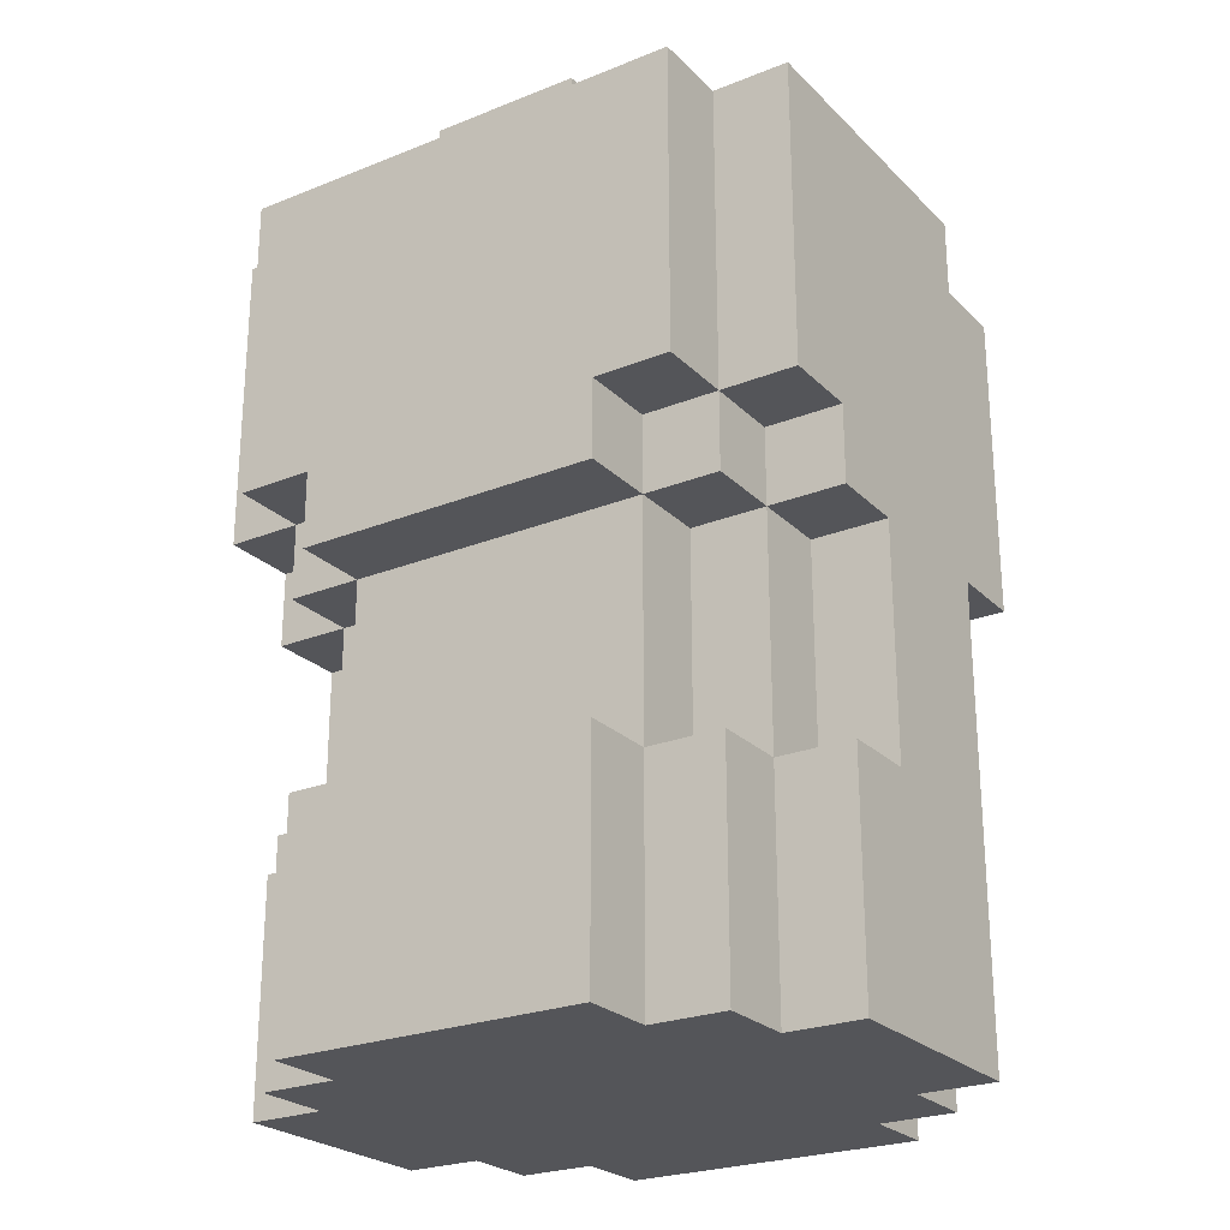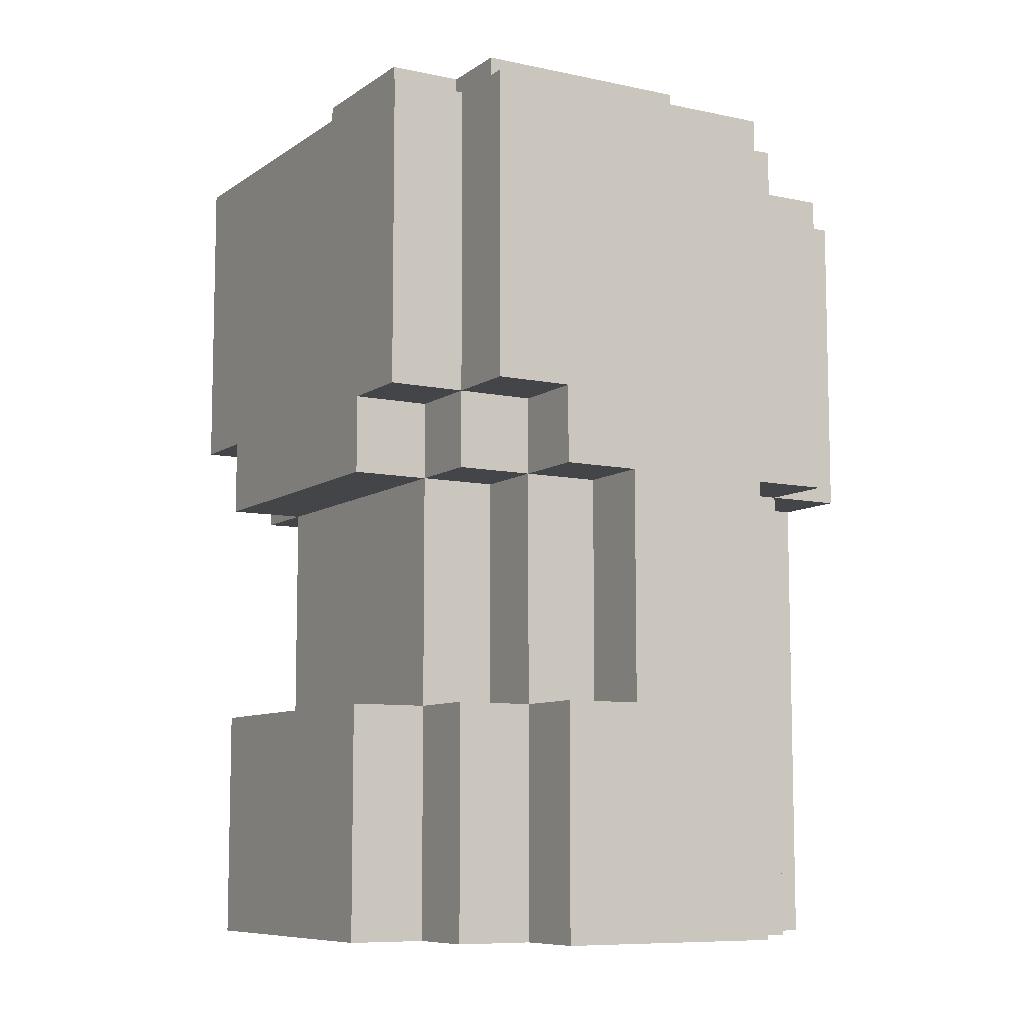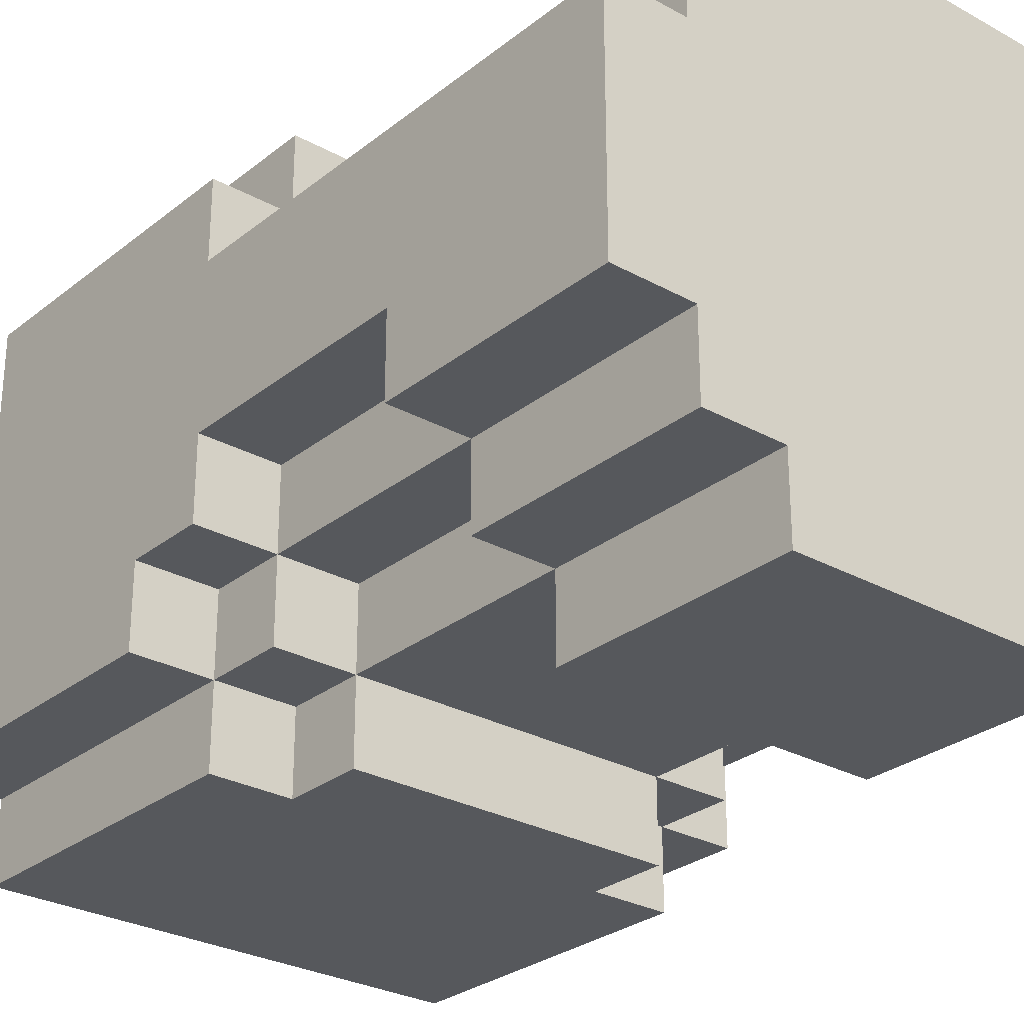
<metadata>
{"format":"obj","ext":"obj","renderer":"f3d","projection":"perspective","resolution":1024,"background":"white","views":[{"elev":-24.7,"azim":-146.8,"up":"+Y"},{"elev":-8.6,"azim":-120.2,"up":"+Y"},{"elev":-28.1,"azim":-40.0,"up":"+Z"}]}
</metadata>
<code>
o chest_lgt_3c_sh_color
v -0.4 1.4 0.2
v -0.4 1.4 -0.1
v -0.4 1.6 0.2
v -0.4 1.6 -0.1
v -0.4 1.7 0.2
v -0.4 1.7 0
v -0.4 1.7 -0.1
v -0.4 2 0.3
v -0.4 2 0.2
v -0.4 2 0
v -0.4 2 -0.1
v -0.4 2.1 -0.1
v -0.4 2.1 -0.2
v -0.4 2.4 0.3
v -0.4 2.4 0.2
v -0.4 2.5 0.2
v -0.4 2.5 -0.2
v -0.3 1.4 0.3
v -0.3 1.4 0.2
v -0.3 1.4 -0.1
v -0.3 1.4 -0.2
v -0.3 1.6 0.3
v -0.3 1.6 0.2
v -0.3 1.6 -0.1
v -0.3 1.6 -0.2
v -0.3 1.7 0.3
v -0.3 1.7 0.2
v -0.3 1.7 0
v -0.3 1.7 -0.1
v -0.3 1.7 -0.2
v -0.3 2 0.4
v -0.3 2 0.3
v -0.3 2 0.2
v -0.3 2 0
v -0.3 2 -0.1
v -0.3 2 -0.2
v -0.3 2.1 -0.1
v -0.3 2.1 -0.2
v -0.3 2.1 -0.3
v -0.3 2.4 0.4
v -0.3 2.4 0.3
v -0.3 2.4 0.2
v -0.3 2.5 0.3
v -0.3 2.5 0.2
v -0.3 2.5 -0.2
v -0.3 2.5 -0.3
v -0.2 1.4 0.4
v -0.2 1.4 0.3
v -0.2 1.4 -0.2
v -0.2 1.4 -0.3
v -0.2 1.6 0.4
v -0.2 1.6 0.3
v -0.2 1.6 -0.2
v -0.2 1.6 -0.3
v -0.2 1.7 0.4
v -0.2 1.7 0.3
v -0.2 1.7 -0.1
v -0.2 1.7 -0.2
v -0.2 1.7 -0.3
v -0.2 2 0.4
v -0.2 2 0.3
v -0.2 2 -0.1
v -0.2 2 -0.2
v -0.2 2 -0.3
v -0.2 2.1 -0.2
v -0.2 2.1 -0.3
v -0.2 2.5 0.2
v -0.2 2.5 -0.1
v -0.2 2.6 0.2
v -0.2 2.6 -0.1
v -0.1 2.5 -0.1
v -0.1 2.5 -0.2
v -0.1 2.6 -0.1
v -0.1 2.6 -0.2
v 0.2 1.6 -0.1
v 0.2 1.6 -0.2
v 0.2 1.7 -0.1
v 0.2 1.7 -0.2
v -0.2 1.6 -0.1
v -0.2 1.6 -0.2
v -0.2 1.7 -0.1
v -0.2 1.7 -0.2
v 0.1 2.5 -0.1
v 0.1 2.5 -0.2
v 0.1 2.6 -0.1
v 0.1 2.6 -0.2
v 0.2 1.4 0.4
v 0.2 1.4 0.3
v 0.2 1.4 -0.2
v 0.2 1.4 -0.3
v 0.2 1.6 0.4
v 0.2 1.6 0.3
v 0.2 1.6 -0.2
v 0.2 1.6 -0.3
v 0.2 1.7 0.4
v 0.2 1.7 0.3
v 0.2 1.7 -0.1
v 0.2 1.7 -0.2
v 0.2 1.7 -0.3
v 0.2 1.8 0.3
v 0.2 1.9 0.4
v 0.2 1.9 0.3
v 0.2 2 0.4
v 0.2 2 0.3
v 0.2 2 -0.1
v 0.2 2 -0.2
v 0.2 2 -0.3
v 0.2 2.1 -0.2
v 0.2 2.1 -0.3
v 0.2 2.5 0.2
v 0.2 2.5 -0.1
v 0.2 2.6 0.2
v 0.2 2.6 -0.1
v 0.3 1.4 0.3
v 0.3 1.4 0.2
v 0.3 1.4 -0.1
v 0.3 1.4 -0.2
v 0.3 1.6 0.3
v 0.3 1.6 0.2
v 0.3 1.6 -0.1
v 0.3 1.6 -0.2
v 0.3 1.7 0.3
v 0.3 1.7 0.2
v 0.3 1.7 0
v 0.3 1.7 -0.1
v 0.3 1.7 -0.2
v 0.3 1.8 0.3
v 0.3 1.8 0.2
v 0.3 1.9 0.3
v 0.3 1.9 0.2
v 0.3 2 0.4
v 0.3 2 0.3
v 0.3 2 0.2
v 0.3 2 0
v 0.3 2 -0.1
v 0.3 2 -0.2
v 0.3 2.1 -0.1
v 0.3 2.1 -0.2
v 0.3 2.1 -0.3
v 0.3 2.4 0.4
v 0.3 2.4 0.3
v 0.3 2.4 0.2
v 0.3 2.5 0.3
v 0.3 2.5 0.2
v 0.3 2.5 -0.2
v 0.3 2.5 -0.3
v 0.4 1.4 0.2
v 0.4 1.4 -0.1
v 0.4 1.6 0.2
v 0.4 1.6 -0.1
v 0.4 1.7 0.2
v 0.4 1.7 0.1
v 0.4 1.7 0
v 0.4 1.7 -0.1
v 0.4 1.8 0.2
v 0.4 1.8 0.1
v 0.4 2 0.3
v 0.4 2 0.2
v 0.4 2 0
v 0.4 2 -0.1
v 0.4 2.1 -0.1
v 0.4 2.1 -0.2
v 0.4 2.4 0.3
v 0.4 2.4 0.2
v 0.4 2.5 0.2
v 0.4 2.5 -0.2
v -0.3 2 0.4
v -0.3 2.4 0.4
v -0.2 1.4 0.4
v -0.2 1.6 0.4
v -0.2 1.7 0.4
v -0.2 2 0.4
v -0.2 2.2 0.4
v -0.2 2.4 0.4
v -0.1 1.6 0.4
v -0.1 1.7 0.4
v -0.1 2.1 0.4
v -0.1 2.2 0.4
v -0.1 2.4 0.4
v 0 2 0.4
v 0 2.1 0.4
v 0 2.2 0.4
v 0.1 1.6 0.4
v 0.1 1.7 0.4
v 0.1 1.9 0.4
v 0.1 2 0.4
v 0.1 2.1 0.4
v 0.1 2.4 0.4
v 0.2 1.4 0.4
v 0.2 1.6 0.4
v 0.2 1.7 0.4
v 0.2 1.9 0.4
v 0.2 2 0.4
v 0.2 2.4 0.4
v 0.3 2 0.4
v 0.3 2.4 0.4
v -0.4 2 0.3
v -0.4 2.4 0.3
v -0.3 1.4 0.3
v -0.3 1.6 0.3
v -0.3 1.7 0.3
v -0.3 2 0.3
v -0.3 2.4 0.3
v -0.3 2.5 0.3
v -0.2 1.4 0.3
v -0.2 1.6 0.3
v -0.2 1.7 0.3
v -0.2 2 0.3
v -0.2 2.4 0.3
v -0.2 2.5 0.3
v -0.1 2.4 0.3
v -0.1 2.5 0.3
v 0.1 2.4 0.3
v 0.1 2.5 0.3
v 0.2 1.4 0.3
v 0.2 1.6 0.3
v 0.2 1.7 0.3
v 0.2 1.8 0.3
v 0.2 1.9 0.3
v 0.2 2 0.3
v 0.2 2.4 0.3
v 0.2 2.5 0.3
v 0.3 1.4 0.3
v 0.3 1.6 0.3
v 0.3 1.7 0.3
v 0.3 1.8 0.3
v 0.3 1.9 0.3
v 0.3 2 0.3
v 0.3 2.4 0.3
v 0.3 2.5 0.3
v 0.4 2 0.3
v 0.4 2.4 0.3
v -0.4 1.4 0.2
v -0.4 1.6 0.2
v -0.4 1.7 0.2
v -0.4 2 0.2
v -0.4 2.4 0.2
v -0.4 2.5 0.2
v -0.3 1.4 0.2
v -0.3 1.6 0.2
v -0.3 1.7 0.2
v -0.3 2 0.2
v -0.3 2.4 0.2
v -0.3 2.5 0.2
v -0.2 2.5 0.2
v -0.2 2.6 0.2
v -0.1 2.5 0.2
v -0.1 2.6 0.2
v 0.1 2.5 0.2
v 0.1 2.6 0.2
v 0.2 2.5 0.2
v 0.2 2.6 0.2
v 0.3 1.4 0.2
v 0.3 1.6 0.2
v 0.3 1.7 0.2
v 0.3 1.8 0.2
v 0.3 1.9 0.2
v 0.3 2 0.2
v 0.3 2.4 0.2
v 0.3 2.5 0.2
v 0.4 1.4 0.2
v 0.4 1.6 0.2
v 0.4 1.7 0.2
v 0.4 1.8 0.2
v 0.4 2 0.2
v 0.4 2.4 0.2
v 0.4 2.5 0.2
v -0.2 1.6 -0.2
v -0.2 1.7 -0.2
v 0.2 1.6 -0.2
v 0.2 1.7 -0.2
v -0.4 1.7 0
v -0.4 2 0
v -0.3 1.7 0
v -0.3 2 0
v 0.3 1.7 0
v 0.3 2 0
v 0.4 1.7 0
v 0.4 2 0
v -0.4 1.4 -0.1
v -0.4 1.6 -0.1
v -0.4 1.7 -0.1
v -0.4 2 -0.1
v -0.4 2.1 -0.1
v -0.3 1.4 -0.1
v -0.3 1.6 -0.1
v -0.3 1.7 -0.1
v -0.3 2 -0.1
v -0.3 2.1 -0.1
v -0.2 1.6 -0.1
v -0.2 1.7 -0.1
v -0.2 2 -0.1
v -0.2 2.5 -0.1
v -0.2 2.6 -0.1
v -0.1 2.5 -0.1
v -0.1 2.6 -0.1
v 0.1 2.5 -0.1
v 0.1 2.6 -0.1
v 0.2 1.6 -0.1
v 0.2 1.7 -0.1
v 0.2 2 -0.1
v 0.2 2.5 -0.1
v 0.2 2.6 -0.1
v 0.3 1.4 -0.1
v 0.3 1.6 -0.1
v 0.3 1.7 -0.1
v 0.3 2 -0.1
v 0.3 2.1 -0.1
v 0.4 1.4 -0.1
v 0.4 1.6 -0.1
v 0.4 1.7 -0.1
v 0.4 2 -0.1
v 0.4 2.1 -0.1
v -0.4 2.1 -0.2
v -0.4 2.5 -0.2
v -0.3 1.4 -0.2
v -0.3 1.6 -0.2
v -0.3 1.7 -0.2
v -0.3 2 -0.2
v -0.3 2.1 -0.2
v -0.3 2.5 -0.2
v -0.2 1.4 -0.2
v -0.2 1.6 -0.2
v -0.2 1.7 -0.2
v -0.2 2 -0.2
v -0.2 2.1 -0.2
v -0.1 2.5 -0.2
v -0.1 2.6 -0.2
v 0.1 2.5 -0.2
v 0.1 2.6 -0.2
v 0.2 1.4 -0.2
v 0.2 1.6 -0.2
v 0.2 1.7 -0.2
v 0.2 2 -0.2
v 0.2 2.1 -0.2
v 0.3 1.4 -0.2
v 0.3 1.6 -0.2
v 0.3 1.7 -0.2
v 0.3 2 -0.2
v 0.3 2.1 -0.2
v 0.3 2.5 -0.2
v 0.4 2.1 -0.2
v 0.4 2.5 -0.2
v -0.3 2.1 -0.3
v -0.3 2.5 -0.3
v -0.2 1.4 -0.3
v -0.2 1.6 -0.3
v -0.2 1.7 -0.3
v -0.2 2 -0.3
v -0.2 2.1 -0.3
v 0.2 1.4 -0.3
v 0.2 1.6 -0.3
v 0.2 1.7 -0.3
v 0.2 2 -0.3
v 0.2 2.1 -0.3
v 0.3 2.1 -0.3
v 0.3 2.5 -0.3
v -0.2 1.4 0.4
v 0.2 1.4 0.4
v -0.3 1.4 0.3
v -0.2 1.4 0.3
v 0.2 1.4 0.3
v 0.3 1.4 0.3
v -0.4 1.4 0.2
v -0.3 1.4 0.2
v 0.3 1.4 0.2
v 0.4 1.4 0.2
v -0.4 1.4 -0.1
v -0.3 1.4 -0.1
v -0.2 1.4 -0.1
v 0.2 1.4 -0.1
v 0.3 1.4 -0.1
v 0.4 1.4 -0.1
v -0.3 1.4 -0.2
v -0.2 1.4 -0.2
v 0.2 1.4 -0.2
v 0.3 1.4 -0.2
v -0.2 1.4 -0.3
v 0.2 1.4 -0.3
v -0.2 1.7 -0.1
v 0.2 1.7 -0.1
v -0.2 1.7 -0.2
v 0.2 1.7 -0.2
v -0.3 2 0.4
v -0.2 2 0.4
v 0.2 2 0.4
v 0.3 2 0.4
v -0.4 2 0.3
v -0.3 2 0.3
v -0.2 2 0.3
v 0.2 2 0.3
v 0.3 2 0.3
v 0.4 2 0.3
v -0.4 2 0.2
v -0.3 2 0.2
v 0.3 2 0.2
v 0.4 2 0.2
v -0.4 2 0
v -0.3 2 0
v 0.3 2 0
v 0.4 2 0
v -0.4 2 -0.1
v -0.3 2 -0.1
v -0.2 2 -0.1
v 0.2 2 -0.1
v 0.3 2 -0.1
v 0.4 2 -0.1
v -0.3 2 -0.2
v -0.2 2 -0.2
v 0.2 2 -0.2
v 0.3 2 -0.2
v -0.2 2 -0.3
v 0.2 2 -0.3
v -0.4 2.1 -0.1
v -0.3 2.1 -0.1
v 0.3 2.1 -0.1
v 0.4 2.1 -0.1
v -0.4 2.1 -0.2
v -0.3 2.1 -0.2
v -0.2 2.1 -0.2
v 0.2 2.1 -0.2
v 0.3 2.1 -0.2
v 0.4 2.1 -0.2
v -0.3 2.1 -0.3
v -0.2 2.1 -0.3
v 0.2 2.1 -0.3
v 0.3 2.1 -0.3
v -0.2 1.6 -0.1
v 0.2 1.6 -0.1
v -0.2 1.6 -0.2
v 0.2 1.6 -0.2
v -0.4 1.7 0
v -0.3 1.7 0
v 0.3 1.7 0
v 0.4 1.7 0
v -0.4 1.7 -0.1
v -0.3 1.7 -0.1
v -0.2 1.7 -0.1
v 0.2 1.7 -0.1
v 0.3 1.7 -0.1
v 0.4 1.7 -0.1
v -0.3 1.7 -0.2
v -0.2 1.7 -0.2
v 0.2 1.7 -0.2
v 0.3 1.7 -0.2
v -0.2 1.7 -0.3
v 0.2 1.7 -0.3
v -0.3 2.4 0.4
v -0.2 2.4 0.4
v -0.1 2.4 0.4
v 0.1 2.4 0.4
v 0.2 2.4 0.4
v 0.3 2.4 0.4
v -0.4 2.4 0.3
v -0.3 2.4 0.3
v -0.2 2.4 0.3
v -0.1 2.4 0.3
v 0.1 2.4 0.3
v 0.2 2.4 0.3
v 0.3 2.4 0.3
v 0.4 2.4 0.3
v -0.4 2.4 0.2
v -0.3 2.4 0.2
v 0.3 2.4 0.2
v 0.4 2.4 0.2
v -0.3 2.5 0.3
v -0.2 2.5 0.3
v -0.1 2.5 0.3
v 0.1 2.5 0.3
v 0.2 2.5 0.3
v 0.3 2.5 0.3
v -0.4 2.5 0.2
v -0.3 2.5 0.2
v -0.2 2.5 0.2
v -0.1 2.5 0.2
v 0.1 2.5 0.2
v 0.2 2.5 0.2
v 0.3 2.5 0.2
v 0.4 2.5 0.2
v -0.2 2.5 -0.1
v -0.1 2.5 -0.1
v 0.1 2.5 -0.1
v 0.2 2.5 -0.1
v -0.4 2.5 -0.2
v -0.3 2.5 -0.2
v -0.1 2.5 -0.2
v 0.1 2.5 -0.2
v 0.3 2.5 -0.2
v 0.4 2.5 -0.2
v -0.3 2.5 -0.3
v 0.3 2.5 -0.3
v -0.2 2.6 0.2
v -0.1 2.6 0.2
v 0.1 2.6 0.2
v 0.2 2.6 0.2
v -0.1 2.6 0.1
v 0.1 2.6 0.1
v -0.2 2.6 -0.1
v -0.1 2.6 -0.1
v 0.1 2.6 -0.1
v 0.2 2.6 -0.1
v -0.1 2.6 -0.2
v 0.1 2.6 -0.2
f 3 2 1
f 4 2 3
f 5 4 3
f 6 4 5
f 7 4 6
f 9 6 5
f 10 6 9
f 12 9 8
f 12 11 10
f 12 10 9
f 14 12 8
f 14 13 12
f 15 13 14
f 16 13 15
f 17 13 16
f 22 19 18
f 23 19 22
f 24 21 20
f 25 21 24
f 26 23 22
f 27 23 26
f 29 25 24
f 30 25 29
f 32 27 26
f 33 27 32
f 34 29 28
f 35 29 34
f 37 36 35
f 38 36 37
f 40 32 31
f 41 32 40
f 43 42 41
f 44 42 43
f 45 39 38
f 46 39 45
f 51 48 47
f 52 48 51
f 53 50 49
f 54 50 53
f 55 52 51
f 56 52 55
f 58 54 53
f 59 54 58
f 60 56 55
f 61 56 60
f 62 58 57
f 63 58 62
f 65 64 63
f 66 64 65
f 69 68 67
f 70 68 69
f 73 72 71
f 74 72 73
f 77 76 75
f 78 76 77
f 79 80 81
f 81 80 82
f 83 84 85
f 85 84 86
f 87 88 91
f 91 88 92
f 89 90 93
f 93 90 94
f 91 92 95
f 95 92 96
f 93 94 98
f 98 94 99
f 95 96 100
f 95 100 101
f 101 100 102
f 101 102 103
f 103 102 104
f 97 98 105
f 105 98 106
f 106 107 108
f 108 107 109
f 110 111 112
f 112 111 113
f 114 115 118
f 118 115 119
f 116 117 120
f 120 117 121
f 118 119 122
f 122 119 123
f 120 121 125
f 125 121 126
f 122 123 127
f 127 123 128
f 127 128 129
f 129 128 130
f 129 130 132
f 132 130 133
f 124 125 134
f 134 125 135
f 135 136 137
f 137 136 138
f 131 132 140
f 140 132 141
f 141 142 143
f 143 142 144
f 138 139 145
f 145 139 146
f 147 148 149
f 149 148 150
f 149 150 151
f 151 150 152
f 152 150 153
f 153 150 154
f 151 152 155
f 152 153 156
f 155 152 156
f 155 156 158
f 156 153 159
f 158 156 159
f 157 158 161
f 159 160 161
f 158 159 161
f 157 161 163
f 161 162 163
f 163 162 164
f 164 162 165
f 165 162 166
f 172 168 167
f 173 168 172
f 174 168 173
f 175 171 170
f 175 170 169
f 176 172 171
f 176 171 175
f 176 173 172
f 177 173 176
f 178 174 173
f 178 173 177
f 179 174 178
f 180 177 176
f 181 178 177
f 181 177 180
f 182 179 178
f 182 178 181
f 183 175 169
f 183 176 175
f 184 180 176
f 184 176 183
f 185 180 184
f 186 181 180
f 186 180 185
f 187 182 181
f 187 181 186
f 188 179 182
f 188 182 187
f 189 183 169
f 190 184 183
f 190 183 189
f 191 185 184
f 191 184 190
f 192 187 186
f 192 185 191
f 192 186 185
f 192 188 187
f 193 188 192
f 194 188 193
f 195 194 193
f 196 194 195
f 202 198 197
f 203 198 202
f 205 200 199
f 206 201 200
f 206 200 205
f 207 202 201
f 207 201 206
f 208 202 207
f 209 204 203
f 210 204 209
f 211 210 209
f 212 210 211
f 213 212 211
f 214 212 213
f 221 214 213
f 222 214 221
f 223 216 215
f 224 217 216
f 224 216 223
f 225 218 217
f 225 217 224
f 226 219 218
f 226 218 225
f 227 220 219
f 227 219 226
f 228 220 227
f 229 222 221
f 230 222 229
f 231 229 228
f 232 229 231
f 239 234 233
f 240 235 234
f 240 234 239
f 241 236 235
f 241 235 240
f 242 236 241
f 243 238 237
f 244 238 243
f 247 246 245
f 248 246 247
f 249 248 247
f 250 248 249
f 251 250 249
f 252 250 251
f 261 254 253
f 262 255 254
f 262 254 261
f 263 256 255
f 263 255 262
f 264 257 256
f 264 256 263
f 264 258 257
f 265 258 264
f 266 260 259
f 267 260 266
f 270 269 268
f 271 269 270
f 272 273 274
f 274 273 275
f 276 277 278
f 278 277 279
f 280 281 285
f 281 282 286
f 285 281 286
f 286 282 287
f 283 284 288
f 288 284 289
f 287 288 291
f 291 288 292
f 293 294 295
f 295 294 296
f 290 291 299
f 299 291 300
f 297 298 302
f 302 298 303
f 300 301 306
f 306 301 307
f 304 305 309
f 305 306 310
f 309 305 310
f 310 306 311
f 307 308 312
f 312 308 313
f 314 315 320
f 320 315 321
f 316 317 322
f 317 318 323
f 322 317 323
f 323 318 324
f 319 320 325
f 325 320 326
f 327 328 329
f 329 328 330
f 324 325 333
f 333 325 334
f 331 332 336
f 332 333 337
f 336 332 337
f 337 333 338
f 334 335 339
f 339 335 340
f 340 341 342
f 342 341 343
f 344 345 350
f 346 347 351
f 347 348 352
f 351 347 352
f 352 348 353
f 349 350 354
f 350 345 355
f 354 350 355
f 355 345 356
f 356 345 357
f 361 359 358
f 362 359 361
f 365 361 360
f 365 363 362
f 365 362 361
f 366 363 365
f 368 365 364
f 369 366 365
f 369 365 368
f 370 366 369
f 371 366 370
f 372 367 366
f 372 366 371
f 373 367 372
f 374 370 369
f 375 371 370
f 375 370 374
f 376 372 371
f 376 371 375
f 377 372 376
f 378 376 375
f 379 376 378
f 382 381 380
f 383 381 382
f 389 385 384
f 390 385 389
f 391 387 386
f 392 387 391
f 394 389 388
f 395 389 394
f 396 393 392
f 397 393 396
f 402 399 398
f 403 399 402
f 406 401 400
f 407 401 406
f 408 404 403
f 409 404 408
f 410 406 405
f 411 406 410
f 412 410 409
f 413 410 412
f 418 415 414
f 419 415 418
f 422 417 416
f 423 417 422
f 424 420 419
f 425 420 424
f 426 422 421
f 427 422 426
f 428 429 430
f 430 429 431
f 432 433 436
f 436 433 437
f 434 435 440
f 440 435 441
f 437 438 442
f 442 438 443
f 439 440 444
f 444 440 445
f 443 444 446
f 446 444 447
f 448 449 455
f 449 450 456
f 455 449 456
f 450 451 457
f 456 450 457
f 451 452 458
f 457 451 458
f 452 453 459
f 458 452 459
f 459 453 460
f 454 455 462
f 462 455 463
f 460 461 464
f 464 461 465
f 466 467 473
f 467 468 474
f 473 467 474
f 468 469 475
f 474 468 475
f 469 470 476
f 475 469 476
f 470 471 477
f 476 470 477
f 477 471 478
f 472 473 480
f 473 474 480
f 478 479 483
f 477 478 483
f 480 481 484
f 472 480 484
f 484 481 485
f 485 481 486
f 482 483 487
f 483 479 488
f 487 483 488
f 488 479 489
f 485 486 490
f 486 487 490
f 487 488 490
f 490 488 491
f 492 493 496
f 493 494 496
f 494 495 497
f 496 494 497
f 492 496 498
f 496 497 499
f 498 496 499
f 497 495 500
f 499 497 500
f 500 495 501
f 499 500 502
f 502 500 503

</code>
